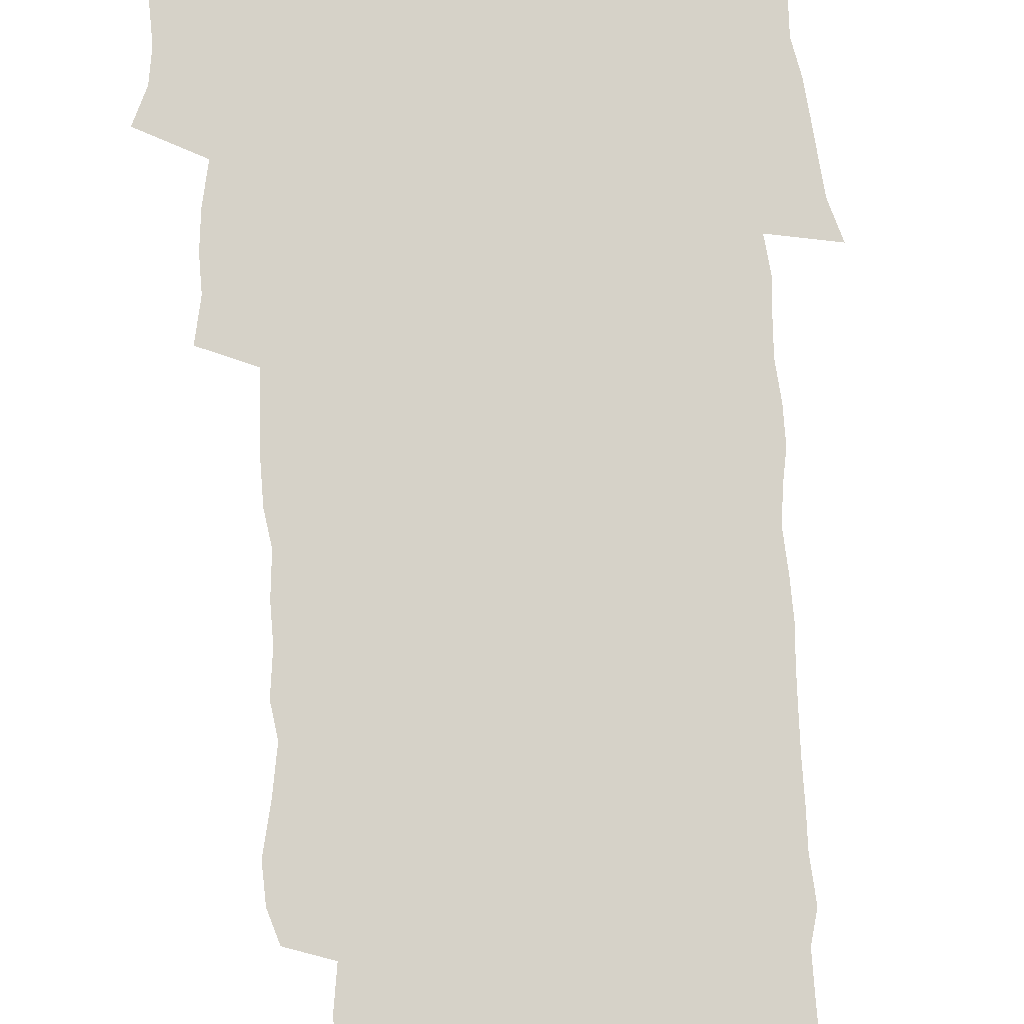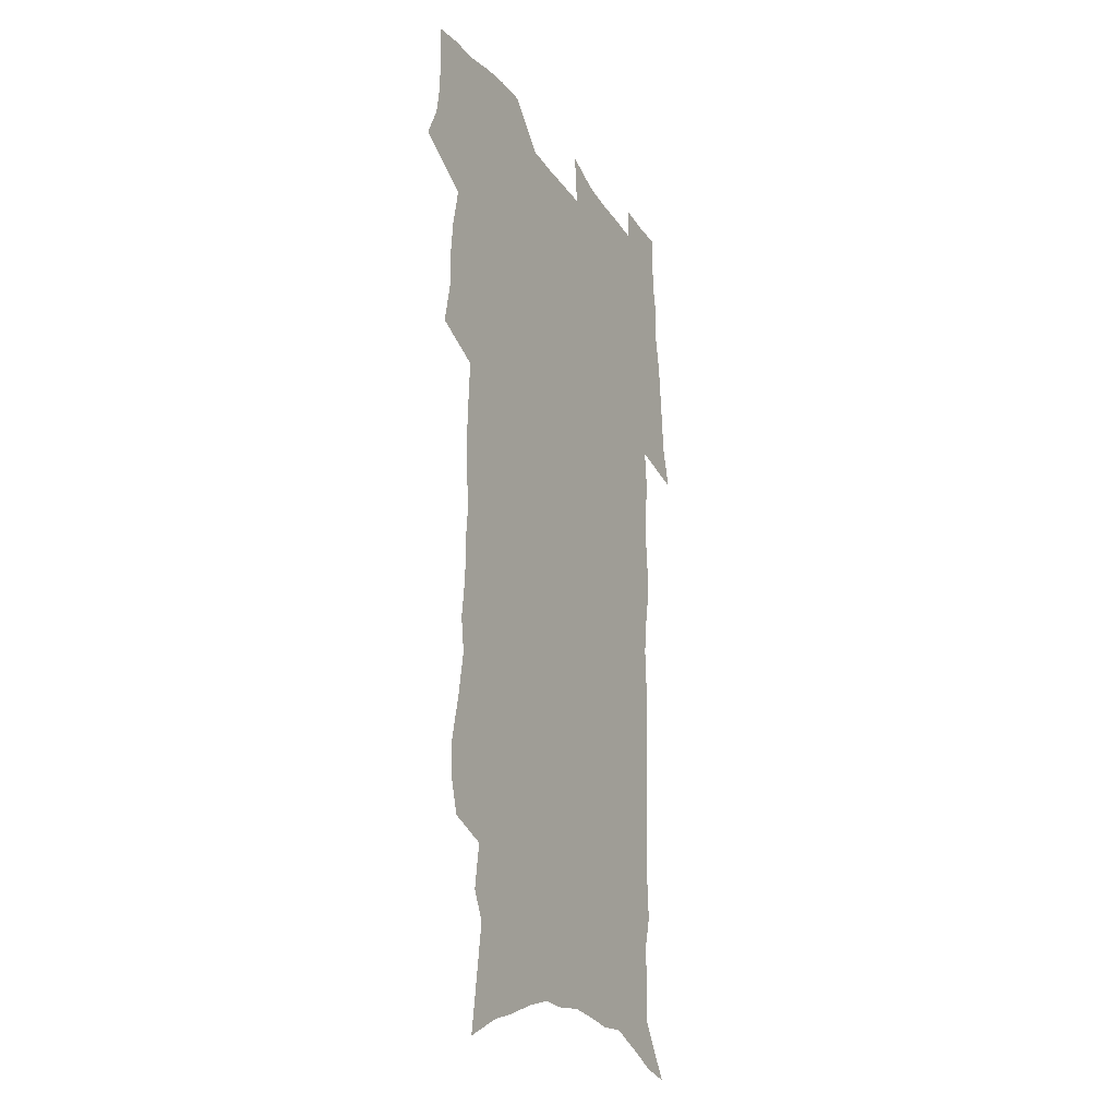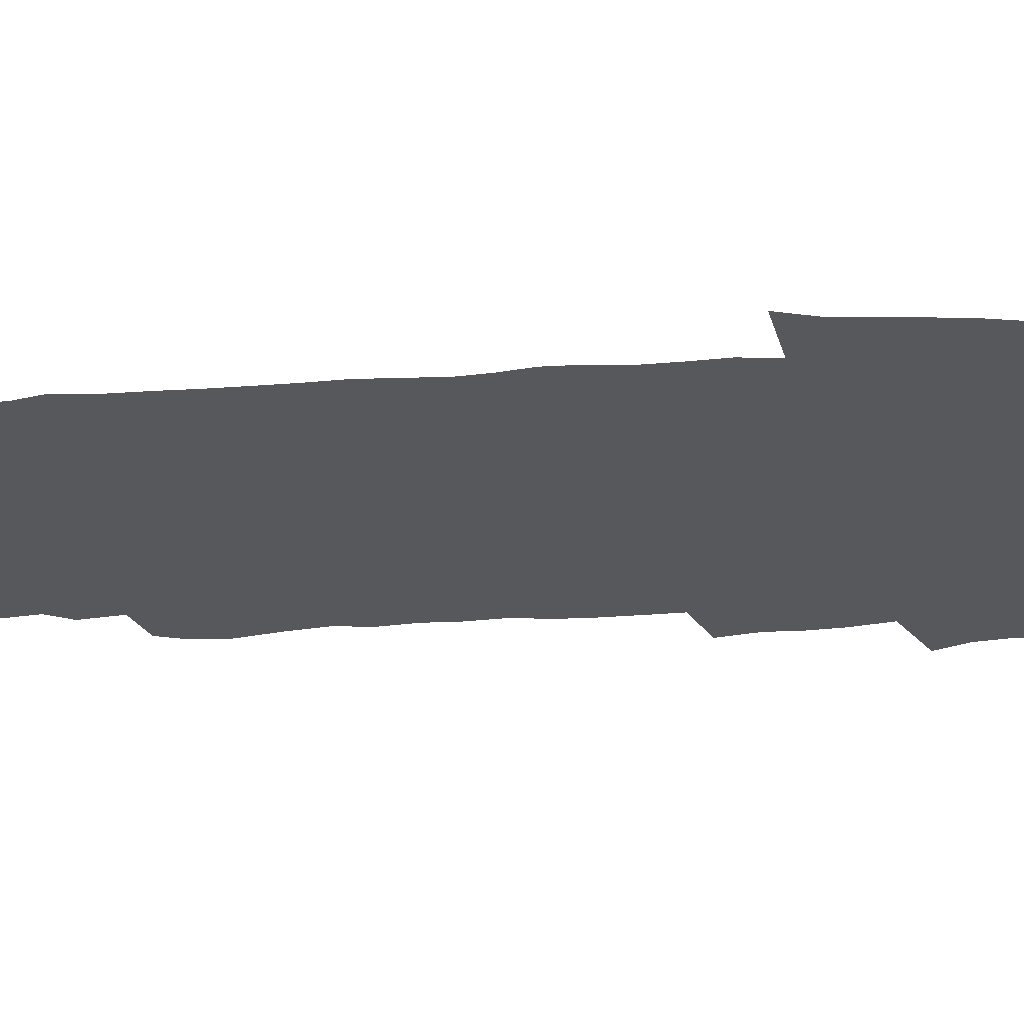
<metadata>
{"format":"obj","ext":"obj","renderer":"f3d","projection":"perspective","resolution":1024,"background":"white","views":[{"elev":77.7,"azim":-4.4,"up":"+Z"},{"elev":-23.2,"azim":-63.4,"up":"+Y"},{"elev":-28.0,"azim":94.4,"up":"+Z"}]}
</metadata>
<code>
v 472.3 520.9 0
v 479.1 535.8 0
v 481.4 550.4 0
v 481.1 564.9 0
v 480.3 579.4 0
v 490.1 439.3 0
v 493.9 457.4 0
v 493.7 472.7 0
v 495.4 489.1 0
v 499.1 506.7 0
v 499.6 521 0
v 497.8 535.7 0
v 498 550.2 0
v 498.5 564.2 0
v 494.6 581.8 0
v 507.8 231.3 0
v 503.7 244.4 0
v 503.2 260.4 0
v 507.8 280.5 0
v 511.1 299.4 0
v 509.1 313.7 0
v 511.3 331.8 0
v 511.2 347.7 0
v 512.9 365.5 0
v 510.8 380 0
v 510.7 396.1 0
v 511.5 412.8 0
v 512.5 429.7 0
v 511 444.7 0
v 512.6 461.1 0
v 510.6 475.3 0
v 513.1 491.8 0
v 514.4 507.1 0
v 514.7 521.6 0
v 512.3 536.4 0
v 514.8 550.7 0
v 512.6 566 0
v 509.6 582.5 0
v 522.5 149.3 0
v 525.7 170.4 0
v 529.2 194.4 0
v 523.4 205.7 0
v 526.3 224.9 0
v 527.8 243.2 0
v 530.8 262.4 0
v 531.3 278.6 0
v 530.8 293.8 0
v 531.4 310.1 0
v 530.5 325 0
v 530.7 341 0
v 530.4 356.4 0
v 531 372.6 0
v 530.5 387.8 0
v 529.7 402.8 0
v 529.1 417.9 0
v 530.4 434.3 0
v 529.4 448.8 0
v 530.2 464.3 0
v 529 478.6 0
v 531 494.2 0
v 529.7 508.3 0
v 529.5 522.7 0
v 530 537 0
v 529.2 551.5 0
v 527 567.6 0
v 523.7 585.7 0
v 540.9 158.8 0
v 538.5 171.5 0
v 544.8 202 0
v 543.8 217.4 0
v 544 234.1 0
v 546.8 253.4 0
v 547.4 269.7 0
v 547.6 285.5 0
v 548.2 301.7 0
v 547.2 316 0
v 546.6 330.9 0
v 549 349.3 0
v 547.6 362.6 0
v 547.3 377.7 0
v 547.1 392.8 0
v 546.1 407.1 0
v 545.8 422 0
v 544.9 436.3 0
v 545.4 451.6 0
v 545.7 466.5 0
v 545.8 481 0
v 545.8 495.2 0
v 545.6 509.3 0
v 546.1 523.2 0
v 545.4 537.1 0
v 545 550.8 0
v 541.5 568.9 0
v 538.2 587.6 0
v 554.9 163.5 0
v 557.3 185.7 0
v 559.7 207.8 0
v 561 226.4 0
v 562.5 244.5 0
v 562.7 260.1 0
v 562.3 274.8 0
v 562.6 290.6 0
v 562.2 305.3 0
v 561.8 320.2 0
v 561.8 335.6 0
v 561.6 350 0
v 562.2 366.2 0
v 562.1 381.1 0
v 561.3 395.3 0
v 562.1 411.1 0
v 561.3 425 0
v 561 439.4 0
v 560.7 453.7 0
v 561.1 468.4 0
v 561.2 482.5 0
v 560.9 496.3 0
v 560.7 510 0
v 560.4 523.7 0
v 560.1 537.4 0
v 559 551.7 0
v 556.5 568.6 0
v 553.1 588 0
v 570 169.6 0
v 572.1 190.6 0
v 574.9 214.8 0
v 575.6 231.6 0
v 575.8 247.3 0
v 576.2 263.1 0
v 576.4 278.8 0
v 575.9 293.1 0
v 575.7 307.8 0
v 575.9 323.6 0
v 576.1 338.8 0
v 576.3 353.7 0
v 576.9 370 0
v 576.3 383.8 0
v 575.1 397.2 0
v 575.6 412.4 0
v 575 426 0
v 575.7 441.8 0
v 575.3 455.4 0
v 575.1 469.3 0
v 575 483.1 0
v 574.8 496.8 0
v 574.9 510.6 0
v 574.8 524.1 0
v 574.6 537.6 0
v 573.2 552.5 0
v 570.9 569.5 0
v 584.7 174.1 0
v 585.1 188.4 0
v 587.6 215 0
v 588.8 234.5 0
v 589.2 250.6 0
v 588.9 263.9 0
v 589.3 280.7 0
v 589.1 294.9 0
v 589.1 310.2 0
v 589.5 326.3 0
v 589.4 340.4 0
v 589.1 353.2 0
v 589.9 371.5 0
v 590.1 386.3 0
v 589.3 399.5 0
v 589.1 413.4 0
v 588.2 426.4 0
v 589.1 442.3 0
v 589.1 456.3 0
v 589 470.1 0
v 589 483.8 0
v 589 497.5 0
v 589.1 511.1 0
v 588.6 524.6 0
v 588.3 538 0
v 587.5 552.5 0
v 586.2 568.4 0
v 598.2 173.8 0
v 599.5 194.8 0
v 600.6 216.1 0
v 601.4 235.6 0
v 601.7 251.2 0
v 601.5 264.5 0
v 602.1 281.8 0
v 602.1 296.1 0
v 602.2 311.9 0
v 602.3 326.1 0
v 602.4 340.5 0
v 602.7 355.9 0
v 602.7 370.6 0
v 602.8 387.1 0
v 602.8 400.5 0
v 602.6 414.5 0
v 602.4 428.3 0
v 602.5 442.5 0
v 602.7 457.1 0
v 602.8 470.9 0
v 602.6 484.2 0
v 602.7 498.1 0
v 602.8 511.5 0
v 602.5 524.9 0
v 602 538.9 0
v 601.7 552.8 0
v 600.8 568.1 0
v 612.2 176.1 0
v 613.1 197.9 0
v 613.5 215.3 0
v 614 234.9 0
v 614.2 251.8 0
v 614.5 266.5 0
v 615 280.9 0
v 615 297.3 0
v 615 312.1 0
v 615 327.4 0
v 615.3 339.6 0
v 615.9 357.8 0
v 615.8 371.9 0
v 616 385.8 0
v 615.9 400.8 0
v 615.9 414.5 0
v 615.9 429.1 0
v 616 442.6 0
v 616 457.6 0
v 616.2 470.9 0
v 616.2 484.4 0
v 616.3 498 0
v 616.2 511.6 0
v 616.2 525 0
v 616.2 538.4 0
v 615.8 552.9 0
v 615.4 567.8 0
v 613.3 590.9 0
v 625.8 175 0
v 626.2 197.7 0
v 626.5 217.1 0
v 626.8 233.6 0
v 627.1 249.5 0
v 627.3 264.8 0
v 628.2 278.7 0
v 627.7 297.6 0
v 627.9 312.2 0
v 628.3 326.4 0
v 628.6 342.8 0
v 628.7 357.8 0
v 628.8 371.9 0
v 629.1 385.8 0
v 629.1 400.5 0
v 629.2 414.5 0
v 629.5 428.3 0
v 629.5 442.8 0
v 629.6 456.8 0
v 629.6 470.7 0
v 629.6 484.3 0
v 630.2 497.7 0
v 629.7 511.7 0
v 630 525.1 0
v 629.9 538.7 0
v 630 552.8 0
v 629.9 568.4 0
v 630.9 584.2 0
v 639.5 173.3 0
v 639.7 194.8 0
v 639.4 215.7 0
v 639.5 232.9 0
v 640.4 246.9 0
v 641.4 260.3 0
v 641.2 278.4 0
v 641.2 294.4 0
v 640.9 310.7 0
v 641.8 324.2 0
v 641.5 341.6 0
v 641.8 356.3 0
v 641.9 370.9 0
v 642.4 384.8 0
v 642.9 398.9 0
v 643 413.4 0
v 643 427.9 0
v 643.4 441.8 0
v 643.5 455.9 0
v 643.5 470 0
v 643.9 483.8 0
v 643.9 497.7 0
v 644.3 511.2 0
v 643.8 525.3 0
v 643.8 538.8 0
v 644.1 552.9 0
v 644.6 568.5 0
v 645.8 582.4 0
v 653.2 174.5 0
v 653.5 192.1 0
v 652.8 212.5 0
v 653 229.3 0
v 653.8 244.5 0
v 654 261.1 0
v 655.2 275.1 0
v 654.6 292.3 0
v 655.1 307.2 0
v 654.8 323.7 0
v 655.7 338 0
v 656.1 352.8 0
v 656 368 0
v 655.8 383.2 0
v 656.9 397 0
v 657.1 411.7 0
v 657.1 426.3 0
v 657.4 440.6 0
v 657.6 454.9 0
v 658 468.9 0
v 658.2 483 0
v 657.6 497.4 0
v 658.2 511.1 0
v 658 525 0
v 658.3 538.9 0
v 658.5 552.9 0
v 659.1 567.2 0
v 660.1 581.8 0
v 667.8 169.2 0
v 669 185.1 0
v 668 205.5 0
v 668 223.2 0
v 668.7 239.1 0
v 669 255.5 0
v 669.4 271.1 0
v 669.1 287.8 0
v 669.4 303.3 0
v 669 319.8 0
v 669.7 334.6 0
v 670.3 349.5 0
v 670.3 364.9 0
v 671.5 379.1 0
v 673.7 392.7 0
v 672.4 408.8 0
v 673.2 423.2 0
v 672.6 438.3 0
v 673.5 452.5 0
v 673.6 467.1 0
v 674 481.5 0
v 673.6 496.1 0
v 672.5 510.6 0
v 673.5 524.5 0
v 672.1 539 0
v 672.6 552.4 0
v 673.1 565.9 0
v 674.3 580.6 0
v 675.6 594.9 0
v 683.4 163 0
v 682.7 183.1 0
v 682.7 200.4 0
v 682.8 217.5 0
v 686.3 230.6 0
v 685.1 248.7 0
v 685.6 264.3 0
v 685.8 280.5 0
v 686.3 296 0
v 687 311.6 0
v 688.1 326.7 0
v 687.8 342.7 0
v 687 359.3 0
v 688.6 373.7 0
v 691.2 387.6 0
v 691.3 403 0
v 690 419.4 0
v 690.9 434.2 0
v 692.1 448.7 0
v 690.5 464.6 0
v 691.8 479.1 0
v 692.9 493.5 0
v 690.1 509 0
v 690.2 523.3 0
v 688.2 538.1 0
v 687.4 552 0
v 687 565.6 0
v 688.5 579.4 0
v 689.8 593.6 0
v 697.5 160.3 0
v 718.6 459.1 0
v 713.9 475.9 0
v 712.5 491.1 0
v 711.2 506.2 0
v 709.8 521.1 0
v 707 536.5 0
v 707.6 550.7 0
v 704.9 565.4 0
v 704.3 579.4 0
v 704.7 593.3 0
f 10 11 1
f 1 11 2
f 11 12 2
f 2 12 3
f 12 13 3
f 3 13 4
f 13 14 4
f 4 14 5
f 14 15 5
f 28 29 6
f 6 29 7
f 29 30 7
f 7 30 8
f 30 31 8
f 8 31 9
f 31 32 9
f 9 32 10
f 32 33 10
f 10 33 11
f 33 34 11
f 11 34 12
f 34 35 12
f 12 35 13
f 35 36 13
f 13 36 14
f 36 37 14
f 14 37 15
f 37 38 15
f 43 44 16
f 16 44 17
f 44 45 17
f 17 45 18
f 45 46 18
f 18 46 19
f 46 47 19
f 19 47 20
f 47 48 20
f 20 48 21
f 48 49 21
f 21 49 22
f 49 50 22
f 22 50 23
f 50 51 23
f 23 51 24
f 51 52 24
f 24 52 25
f 52 53 25
f 25 53 26
f 53 54 26
f 26 54 27
f 54 55 27
f 27 55 28
f 55 56 28
f 28 56 29
f 56 57 29
f 29 57 30
f 57 58 30
f 30 58 31
f 58 59 31
f 31 59 32
f 59 60 32
f 32 60 33
f 60 61 33
f 33 61 34
f 61 62 34
f 34 62 35
f 62 63 35
f 35 63 36
f 63 64 36
f 36 64 37
f 64 65 37
f 37 65 38
f 65 66 38
f 39 67 40
f 67 68 40
f 40 68 41
f 68 69 41
f 41 69 42
f 69 70 42
f 42 70 43
f 70 71 43
f 43 71 44
f 71 72 44
f 44 72 45
f 72 73 45
f 45 73 46
f 73 74 46
f 46 74 47
f 74 75 47
f 47 75 48
f 75 76 48
f 48 76 49
f 76 77 49
f 49 77 50
f 77 78 50
f 50 78 51
f 78 79 51
f 51 79 52
f 79 80 52
f 52 80 53
f 80 81 53
f 53 81 54
f 81 82 54
f 54 82 55
f 82 83 55
f 55 83 56
f 83 84 56
f 56 84 57
f 84 85 57
f 57 85 58
f 85 86 58
f 58 86 59
f 86 87 59
f 59 87 60
f 87 88 60
f 60 88 61
f 88 89 61
f 61 89 62
f 89 90 62
f 62 90 63
f 90 91 63
f 63 91 64
f 91 92 64
f 64 92 65
f 92 93 65
f 65 93 66
f 93 94 66
f 67 95 68
f 95 96 68
f 68 96 69
f 96 97 69
f 69 97 70
f 97 98 70
f 70 98 71
f 98 99 71
f 71 99 72
f 99 100 72
f 72 100 73
f 100 101 73
f 73 101 74
f 101 102 74
f 74 102 75
f 102 103 75
f 75 103 76
f 103 104 76
f 76 104 77
f 104 105 77
f 77 105 78
f 105 106 78
f 78 106 79
f 106 107 79
f 79 107 80
f 107 108 80
f 80 108 81
f 108 109 81
f 81 109 82
f 109 110 82
f 82 110 83
f 110 111 83
f 83 111 84
f 111 112 84
f 84 112 85
f 112 113 85
f 85 113 86
f 113 114 86
f 86 114 87
f 114 115 87
f 87 115 88
f 115 116 88
f 88 116 89
f 116 117 89
f 89 117 90
f 117 118 90
f 90 118 91
f 118 119 91
f 91 119 92
f 119 120 92
f 92 120 93
f 120 121 93
f 93 121 94
f 121 122 94
f 95 123 96
f 123 124 96
f 96 124 97
f 124 125 97
f 97 125 98
f 125 126 98
f 98 126 99
f 126 127 99
f 99 127 100
f 127 128 100
f 100 128 101
f 128 129 101
f 101 129 102
f 129 130 102
f 102 130 103
f 130 131 103
f 103 131 104
f 131 132 104
f 104 132 105
f 132 133 105
f 105 133 106
f 133 134 106
f 106 134 107
f 134 135 107
f 107 135 108
f 135 136 108
f 108 136 109
f 136 137 109
f 109 137 110
f 137 138 110
f 110 138 111
f 138 139 111
f 111 139 112
f 139 140 112
f 112 140 113
f 140 141 113
f 113 141 114
f 141 142 114
f 114 142 115
f 142 143 115
f 115 143 116
f 143 144 116
f 116 144 117
f 144 145 117
f 117 145 118
f 145 146 118
f 118 146 119
f 146 147 119
f 119 147 120
f 147 148 120
f 120 148 121
f 148 149 121
f 121 149 122
f 123 150 124
f 150 151 124
f 124 151 125
f 151 152 125
f 125 152 126
f 152 153 126
f 126 153 127
f 153 154 127
f 127 154 128
f 154 155 128
f 128 155 129
f 155 156 129
f 129 156 130
f 156 157 130
f 130 157 131
f 157 158 131
f 131 158 132
f 158 159 132
f 132 159 133
f 159 160 133
f 133 160 134
f 160 161 134
f 134 161 135
f 161 162 135
f 135 162 136
f 162 163 136
f 136 163 137
f 163 164 137
f 137 164 138
f 164 165 138
f 138 165 139
f 165 166 139
f 139 166 140
f 166 167 140
f 140 167 141
f 167 168 141
f 141 168 142
f 168 169 142
f 142 169 143
f 169 170 143
f 143 170 144
f 170 171 144
f 144 171 145
f 171 172 145
f 145 172 146
f 172 173 146
f 146 173 147
f 173 174 147
f 147 174 148
f 174 175 148
f 148 175 149
f 175 176 149
f 150 177 151
f 177 178 151
f 151 178 152
f 178 179 152
f 152 179 153
f 179 180 153
f 153 180 154
f 180 181 154
f 154 181 155
f 181 182 155
f 155 182 156
f 182 183 156
f 156 183 157
f 183 184 157
f 157 184 158
f 184 185 158
f 158 185 159
f 185 186 159
f 159 186 160
f 186 187 160
f 160 187 161
f 187 188 161
f 161 188 162
f 188 189 162
f 162 189 163
f 189 190 163
f 163 190 164
f 190 191 164
f 164 191 165
f 191 192 165
f 165 192 166
f 192 193 166
f 166 193 167
f 193 194 167
f 167 194 168
f 194 195 168
f 168 195 169
f 195 196 169
f 169 196 170
f 196 197 170
f 170 197 171
f 197 198 171
f 171 198 172
f 198 199 172
f 172 199 173
f 199 200 173
f 173 200 174
f 200 201 174
f 174 201 175
f 201 202 175
f 175 202 176
f 202 203 176
f 177 204 178
f 204 205 178
f 178 205 179
f 205 206 179
f 179 206 180
f 206 207 180
f 180 207 181
f 207 208 181
f 181 208 182
f 208 209 182
f 182 209 183
f 209 210 183
f 183 210 184
f 210 211 184
f 184 211 185
f 211 212 185
f 185 212 186
f 212 213 186
f 186 213 187
f 213 214 187
f 187 214 188
f 214 215 188
f 188 215 189
f 215 216 189
f 189 216 190
f 216 217 190
f 190 217 191
f 217 218 191
f 191 218 192
f 218 219 192
f 192 219 193
f 219 220 193
f 193 220 194
f 220 221 194
f 194 221 195
f 221 222 195
f 195 222 196
f 222 223 196
f 196 223 197
f 223 224 197
f 197 224 198
f 224 225 198
f 198 225 199
f 225 226 199
f 199 226 200
f 226 227 200
f 200 227 201
f 227 228 201
f 201 228 202
f 228 229 202
f 202 229 203
f 229 230 203
f 204 232 205
f 232 233 205
f 205 233 206
f 233 234 206
f 206 234 207
f 234 235 207
f 207 235 208
f 235 236 208
f 208 236 209
f 236 237 209
f 209 237 210
f 237 238 210
f 210 238 211
f 238 239 211
f 211 239 212
f 239 240 212
f 212 240 213
f 240 241 213
f 213 241 214
f 241 242 214
f 214 242 215
f 242 243 215
f 215 243 216
f 243 244 216
f 216 244 217
f 244 245 217
f 217 245 218
f 245 246 218
f 218 246 219
f 246 247 219
f 219 247 220
f 247 248 220
f 220 248 221
f 248 249 221
f 221 249 222
f 249 250 222
f 222 250 223
f 250 251 223
f 223 251 224
f 251 252 224
f 224 252 225
f 252 253 225
f 225 253 226
f 253 254 226
f 226 254 227
f 254 255 227
f 227 255 228
f 255 256 228
f 228 256 229
f 256 257 229
f 229 257 230
f 257 258 230
f 230 258 231
f 258 259 231
f 232 260 233
f 260 261 233
f 233 261 234
f 261 262 234
f 234 262 235
f 262 263 235
f 235 263 236
f 263 264 236
f 236 264 237
f 264 265 237
f 237 265 238
f 265 266 238
f 238 266 239
f 266 267 239
f 239 267 240
f 267 268 240
f 240 268 241
f 268 269 241
f 241 269 242
f 269 270 242
f 242 270 243
f 270 271 243
f 243 271 244
f 271 272 244
f 244 272 245
f 272 273 245
f 245 273 246
f 273 274 246
f 246 274 247
f 274 275 247
f 247 275 248
f 275 276 248
f 248 276 249
f 276 277 249
f 249 277 250
f 277 278 250
f 250 278 251
f 278 279 251
f 251 279 252
f 279 280 252
f 252 280 253
f 280 281 253
f 253 281 254
f 281 282 254
f 254 282 255
f 282 283 255
f 255 283 256
f 283 284 256
f 256 284 257
f 284 285 257
f 257 285 258
f 285 286 258
f 258 286 259
f 286 287 259
f 260 288 261
f 288 289 261
f 261 289 262
f 289 290 262
f 262 290 263
f 290 291 263
f 263 291 264
f 291 292 264
f 264 292 265
f 292 293 265
f 265 293 266
f 293 294 266
f 266 294 267
f 294 295 267
f 267 295 268
f 295 296 268
f 268 296 269
f 296 297 269
f 269 297 270
f 297 298 270
f 270 298 271
f 298 299 271
f 271 299 272
f 299 300 272
f 272 300 273
f 300 301 273
f 273 301 274
f 301 302 274
f 274 302 275
f 302 303 275
f 275 303 276
f 303 304 276
f 276 304 277
f 304 305 277
f 277 305 278
f 305 306 278
f 278 306 279
f 306 307 279
f 279 307 280
f 307 308 280
f 280 308 281
f 308 309 281
f 281 309 282
f 309 310 282
f 282 310 283
f 310 311 283
f 283 311 284
f 311 312 284
f 284 312 285
f 312 313 285
f 285 313 286
f 313 314 286
f 286 314 287
f 314 315 287
f 288 316 289
f 316 317 289
f 289 317 290
f 317 318 290
f 290 318 291
f 318 319 291
f 291 319 292
f 319 320 292
f 292 320 293
f 320 321 293
f 293 321 294
f 321 322 294
f 294 322 295
f 322 323 295
f 295 323 296
f 323 324 296
f 296 324 297
f 324 325 297
f 297 325 298
f 325 326 298
f 298 326 299
f 326 327 299
f 299 327 300
f 327 328 300
f 300 328 301
f 328 329 301
f 301 329 302
f 329 330 302
f 302 330 303
f 330 331 303
f 303 331 304
f 331 332 304
f 304 332 305
f 332 333 305
f 305 333 306
f 333 334 306
f 306 334 307
f 334 335 307
f 307 335 308
f 335 336 308
f 308 336 309
f 336 337 309
f 309 337 310
f 337 338 310
f 310 338 311
f 338 339 311
f 311 339 312
f 339 340 312
f 312 340 313
f 340 341 313
f 313 341 314
f 341 342 314
f 314 342 315
f 342 343 315
f 316 345 317
f 345 346 317
f 317 346 318
f 346 347 318
f 318 347 319
f 347 348 319
f 319 348 320
f 348 349 320
f 320 349 321
f 349 350 321
f 321 350 322
f 350 351 322
f 322 351 323
f 351 352 323
f 323 352 324
f 352 353 324
f 324 353 325
f 353 354 325
f 325 354 326
f 354 355 326
f 326 355 327
f 355 356 327
f 327 356 328
f 356 357 328
f 328 357 329
f 357 358 329
f 329 358 330
f 358 359 330
f 330 359 331
f 359 360 331
f 331 360 332
f 360 361 332
f 332 361 333
f 361 362 333
f 333 362 334
f 362 363 334
f 334 363 335
f 363 364 335
f 335 364 336
f 364 365 336
f 336 365 337
f 365 366 337
f 337 366 338
f 366 367 338
f 338 367 339
f 367 368 339
f 339 368 340
f 368 369 340
f 340 369 341
f 369 370 341
f 341 370 342
f 370 371 342
f 342 371 343
f 371 372 343
f 343 372 344
f 372 373 344
f 345 374 346
f 364 375 365
f 375 376 365
f 365 376 366
f 376 377 366
f 366 377 367
f 377 378 367
f 367 378 368
f 378 379 368
f 368 379 369
f 379 380 369
f 369 380 370
f 380 381 370
f 370 381 371
f 381 382 371
f 371 382 372
f 382 383 372
f 372 383 373
f 383 384 373

</code>
